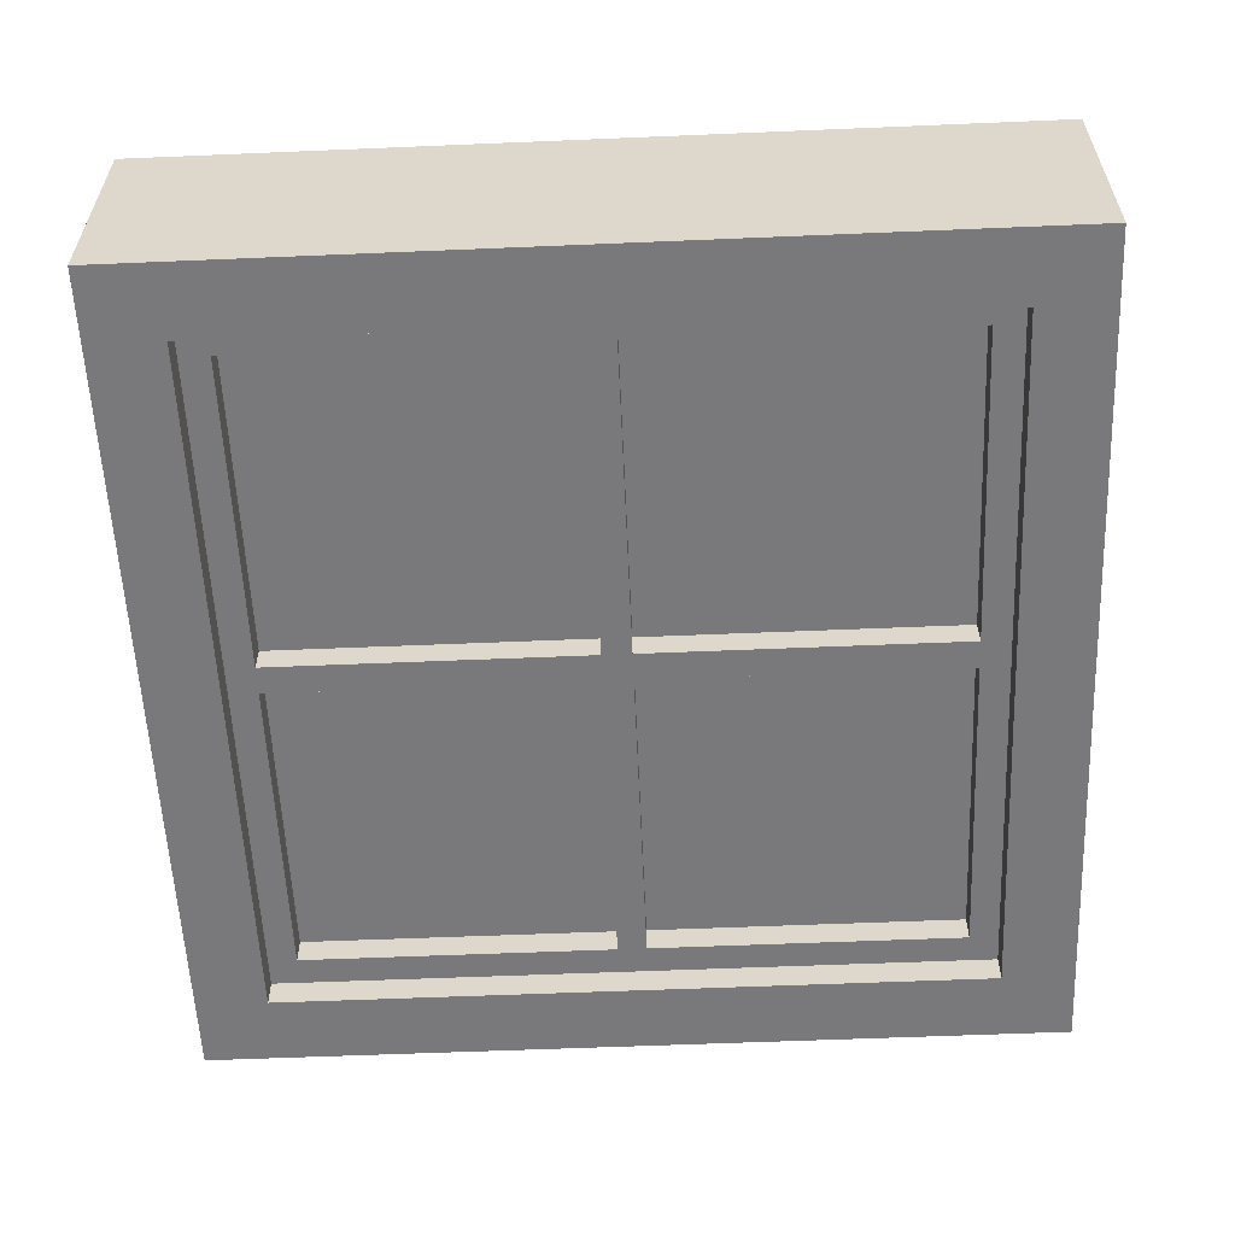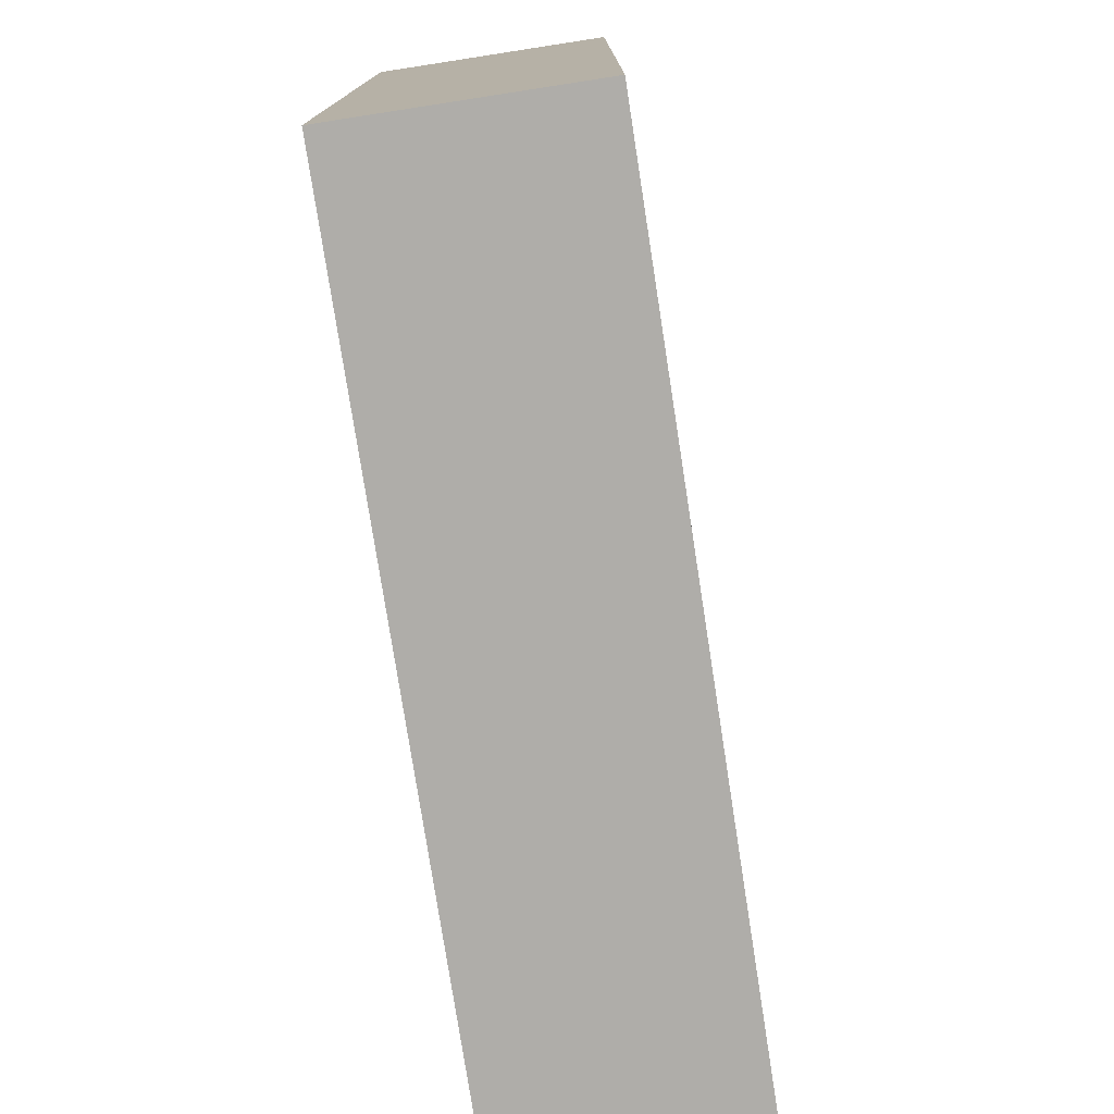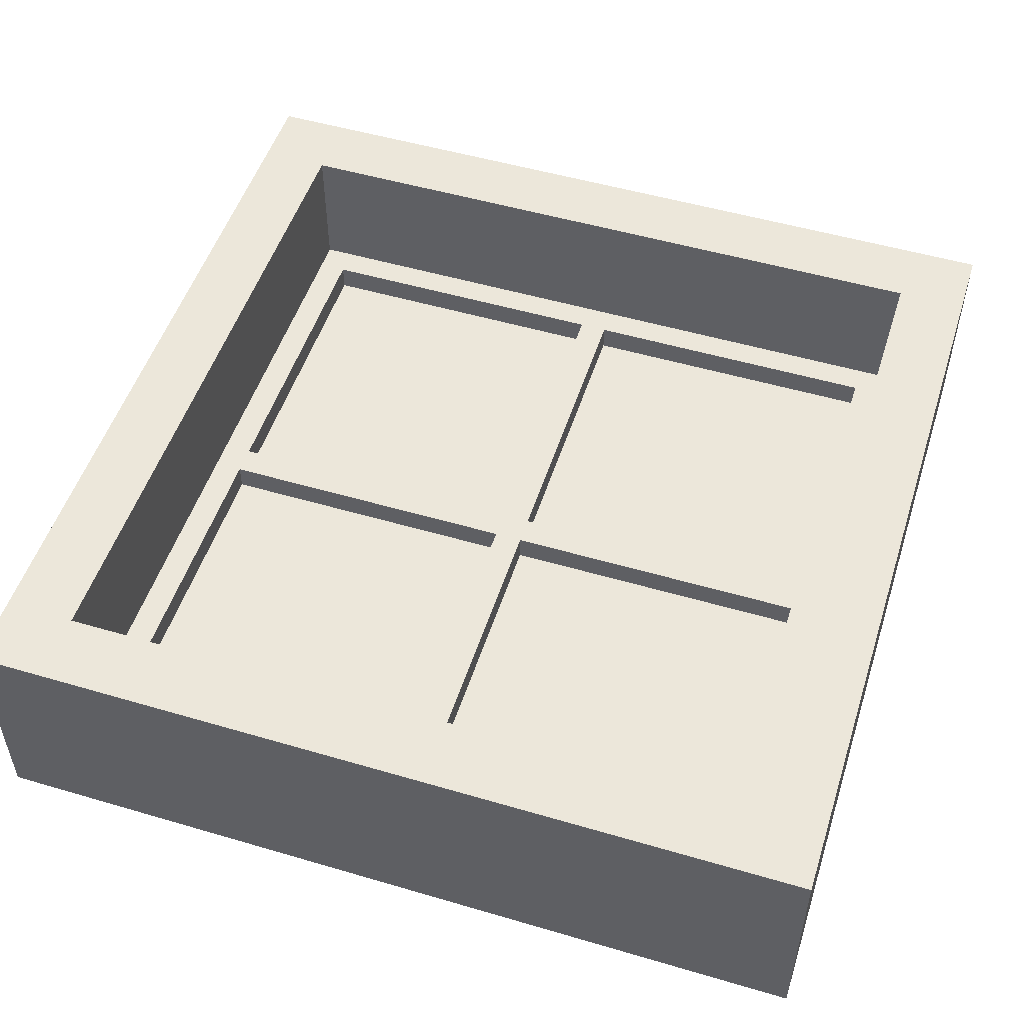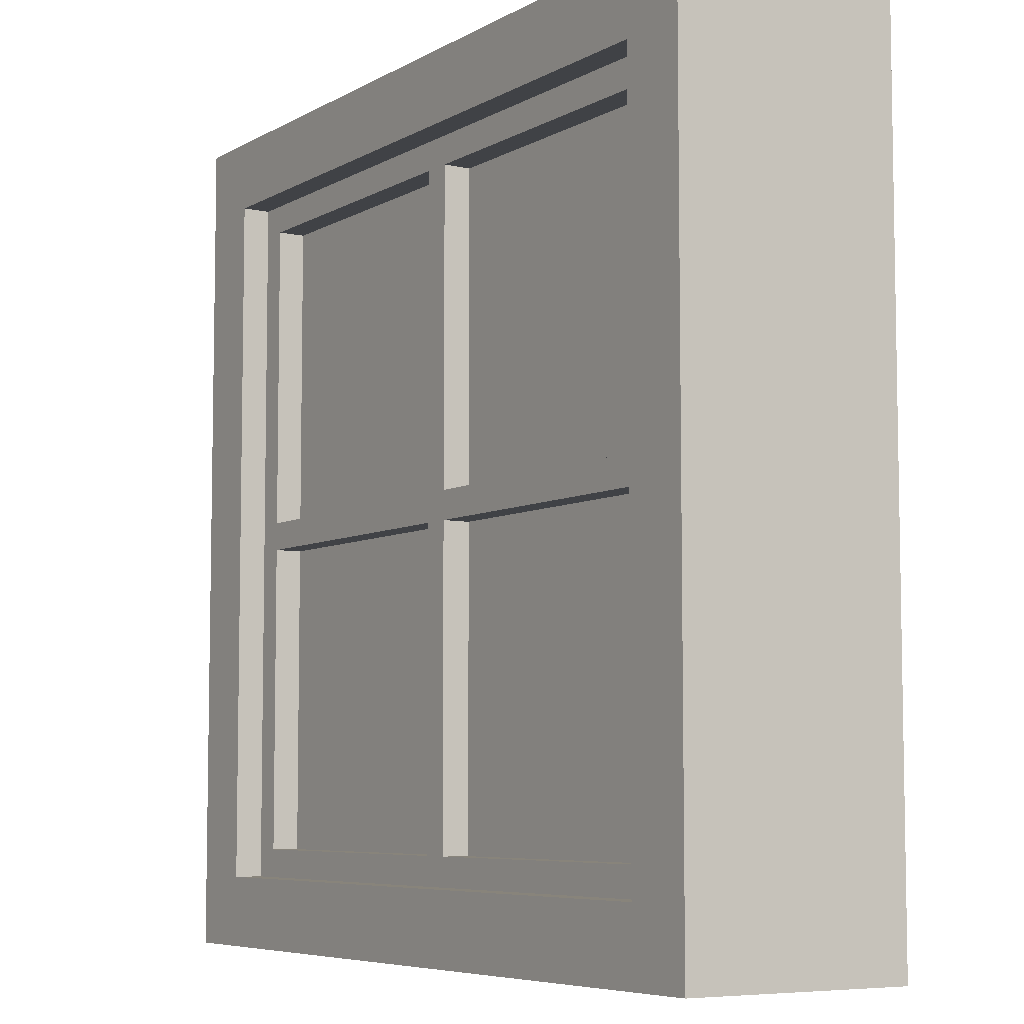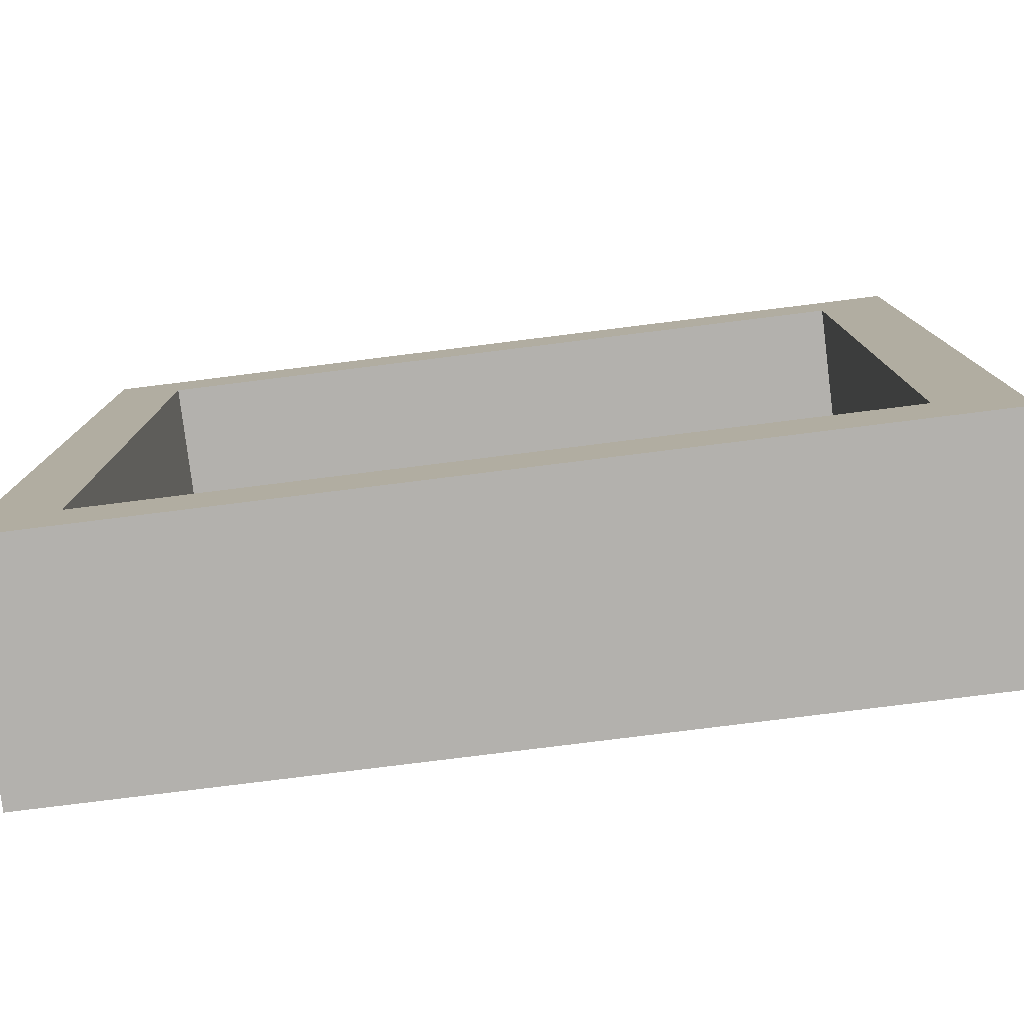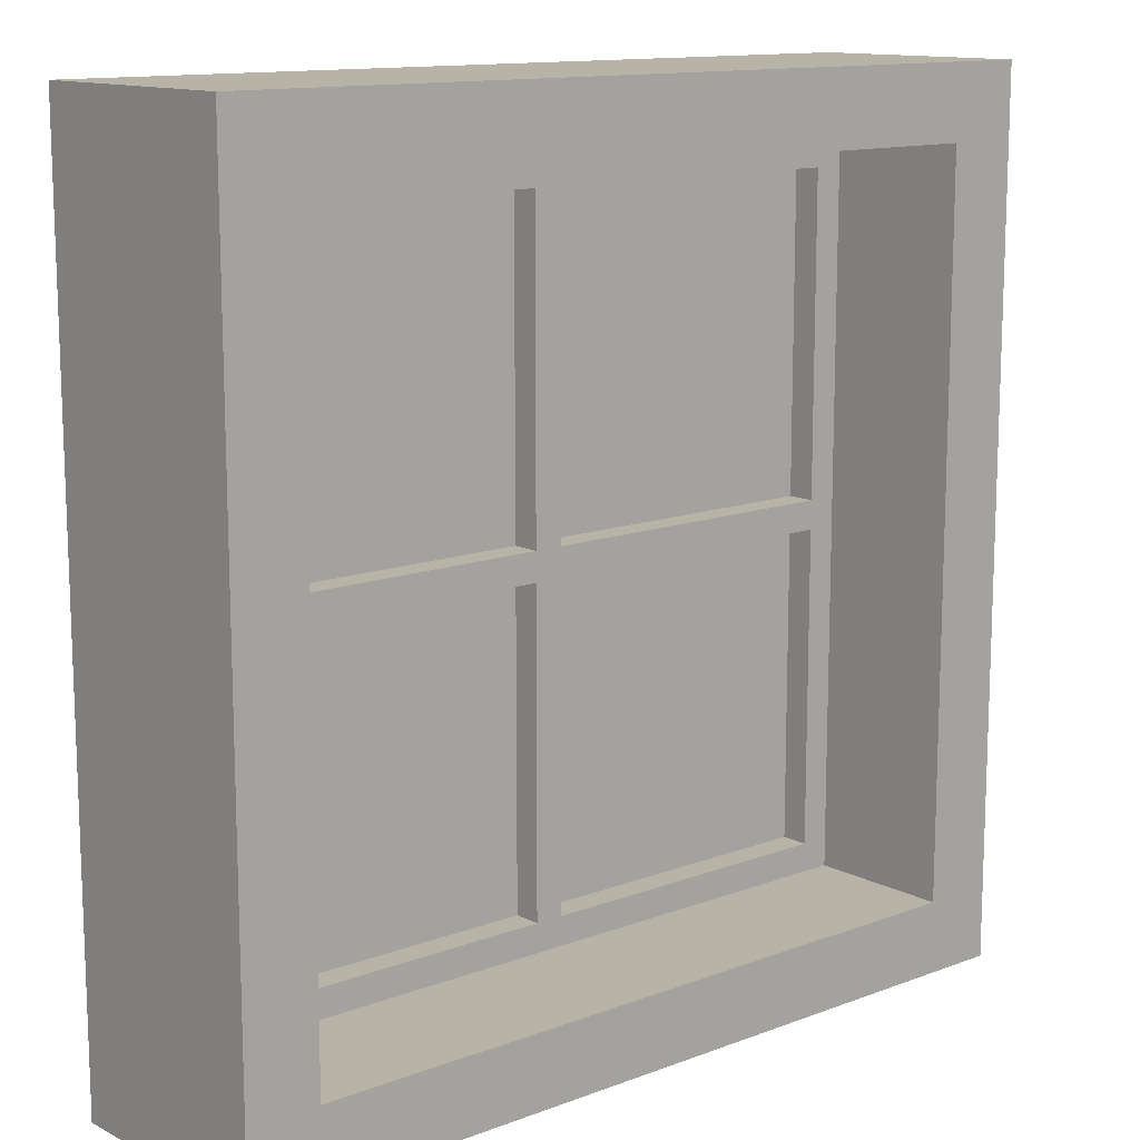
<metadata>
{"format":"obj","ext":"obj","renderer":"f3d","projection":"perspective","resolution":1024,"background":"white","views":[{"elev":-57.9,"azim":2.5,"up":"+Z"},{"elev":-77.3,"azim":98.8,"up":"+Y"},{"elev":51.6,"azim":-162.3,"up":"+Z"},{"elev":-6.5,"azim":-122.6,"up":"+Y"},{"elev":-79.3,"azim":7.1,"up":"+Y"},{"elev":12.8,"azim":-40.9,"up":"+Y"}]}
</metadata>
<code>
g 6_6
v -23 29.16 -4.05
v -1 29.16 -4.05
v -1 7.158 -4.05
v -23 7.158 -4.05
v -23 53.16 -4.05
v -1 53.16 -4.05
v -1 31.16 -4.05
v -23 31.16 -4.05
v 1 29.16 -4.05
v 23 29.16 -4.05
v 23 7.158 -4.05
v 1 7.158 -4.05
v 1 53.16 -4.05
v 23 53.16 -4.05
v 23 31.16 -4.05
v 1 31.16 -4.05
v -23 29.16 -3.95
v -23 7.158 -3.95
v -1 7.158 -3.95
v -1 29.16 -3.95
v -23 53.16 -3.95
v -23 31.16 -3.95
v -1 31.16 -3.95
v -1 53.16 -3.95
v 1 29.16 -3.95
v 1 7.158 -3.95
v 23 7.158 -3.95
v 23 29.16 -3.95
v 1 53.16 -3.95
v 1 31.16 -3.95
v 23 31.16 -3.95
v 23 53.16 -3.95
f 1 2 3 4
f 5 6 7 8
f 9 10 11 12
f 13 14 15 16
f 17 18 19 20
f 21 22 23 24
f 25 26 27 28
f 29 30 31 32
g 2_2
v -23 29.16 -4
v -1 29.16 -6
v -1 29.16 -4
v -23 29.16 -6
v -23 7.158 -6
v -23 7.158 -4
v -1 7.158 -4
v -1 7.158 -6
v -1 31.16 -4
v -1 53.16 -6
v -1 31.16 -6
v -1 53.16 -4
v -23 53.16 -4
v -1 53.16 -6
v -1 53.16 -4
v -23 53.16 -6
v -23 31.16 -6
v -23 31.16 -4
v -1 31.16 -4
v -1 31.16 -6
v 1 53.16 -4
v 1 31.16 -6
v 1 53.16 -6
v 1 31.16 -4
v 23 53.16 -6
v 23 53.16 -4
v 23 31.16 -4
v 23 31.16 -6
v 1 29.16 -4
v 1 7.158 -6
v 1 29.16 -6
v 1 7.158 -4
v 23 29.16 -6
v 23 29.16 -4
v 23 7.158 -4
v 23 7.158 -6
v -1 7.158 -4
v -1 29.16 -6
v -1 7.158 -6
v -1 29.16 -4
v -25 5.158 -8
v 25 5.158 -6
v 25 5.158 -8
v -25 5.158 -6
v -25 55.16 -6
v -25 55.16 -8
v -23 7.158 -6
v -23 29.16 -6
v -23 31.16 -6
v -1 29.16 -6
v 1 29.16 -6
v 23 29.16 -6
v -23 53.16 -6
v -1 53.16 -6
v 1 53.16 -6
v 23 53.16 -6
v 23 7.158 -6
v 25 55.16 -6
v -1 7.158 -6
v 1 7.158 -6
v 23 31.16 -6
v -1 31.16 -6
v 1 31.16 -6
v 25 5.158 -2
v -25 5.158 -2
v 25 55.16 -8
v -25 55.16 -2
v 25 55.16 -2
v -30 0.1579 -4
v 30 0.1579 -8
v 30 0.1579 -4
v -30 0.1579 -8
v 30 60.16 -4
v 30 60.16 -8
v -30 60.16 -8
v -30 60.16 -4
v -25 5.158 -8
v -25 55.16 -8
v 25 55.16 -8
v 25 5.158 -8
f 33 34 35
f 34 33 36
f 33 37 36
f 37 33 38
f 37 39 40
f 39 37 38
f 41 42 43
f 42 41 44
f 45 46 47
f 46 45 48
f 45 49 48
f 49 45 50
f 49 51 52
f 51 49 50
f 53 54 55
f 54 53 56
f 53 57 58
f 57 53 55
f 54 59 60
f 59 54 56
f 59 57 60
f 57 59 58
f 61 62 63
f 62 61 64
f 61 65 66
f 65 61 63
f 62 67 68
f 67 62 64
f 67 65 68
f 65 67 66
f 69 70 71
f 70 69 72
f 76 79 74
f 79 76 77
f 79 77 80
f 80 77 81
f 80 81 82
f 82 81 83
f 83 81 84
f 81 77 85
f 85 77 86
f 86 77 87
f 87 77 88
f 74 89 90
f 89 74 79
f 89 79 91
f 89 91 92
f 90 89 84
f 90 84 93
f 93 84 81
f 93 81 94
f 93 94 95
f 90 93 88
f 90 88 77
f 86 95 94
f 95 86 87
f 82 92 91
f 92 82 83
f 76 96 74
f 96 76 97
f 99 76 77
f 76 99 97
f 99 90 100
f 90 99 77
f 96 90 74
f 90 96 100
f 73 74 75
f 74 73 76
f 77 73 78
f 73 77 76
f 74 98 75
f 98 74 90
f 77 98 90
f 98 77 78
f 101 102 103
f 102 101 104
f 105 102 106
f 102 105 103
f 101 107 104
f 107 101 108
f 104 109 102
f 109 104 107
f 109 107 110
f 110 107 111
f 102 112 106
f 112 102 109
f 106 112 111
f 106 111 107
f 107 105 106
f 105 107 108
g 3_3
v 30 0.1579 8
v 25 5.158 8
v -30 0.1579 8
v 30 60.16 8
v 25 55.16 8
v -25 55.16 8
v -25 5.158 8
v -30 60.16 8
v 30 0.1579 -4
v -30 0.1579 -4
v 30 60.16 -4
v -30 60.16 -4
v 1 53.16 -2
v 1 31.16 -4
v 1 53.16 -4
v 1 31.16 -2
v 23 53.16 -4
v 23 53.16 -2
v 23 31.16 -2
v 23 31.16 -4
v -25 5.158 -2
v 25 5.158 8
v 25 5.158 -2
v -25 5.158 8
v 25 55.16 -2
v 25 55.16 8
v -23 7.158 -2
v -25 55.16 -2
v -23 29.16 -2
v -23 31.16 -2
v -1 29.16 -2
v 1 29.16 -2
v 23 29.16 -2
v -23 53.16 -2
v -1 53.16 -2
v 1 53.16 -2
v 23 53.16 -2
v 23 7.158 -2
v -1 7.158 -2
v 1 7.158 -2
v 23 31.16 -2
v -1 31.16 -2
v 1 31.16 -2
v -25 55.16 8
v -23 29.16 -2
v -1 29.16 -4
v -1 29.16 -2
v -23 29.16 -4
v -1 7.158 -2
v -1 7.158 -4
v -23 7.158 -4
v -23 7.158 -2
v -1 31.16 -2
v -1 53.16 -4
v -1 31.16 -4
v -1 53.16 -2
v -23 31.16 -4
v -23 31.16 -2
v -23 53.16 -2
v -23 53.16 -4
v 1 29.16 -2
v 1 7.158 -4
v 1 29.16 -4
v 1 7.158 -2
v 23 29.16 -4
v 23 29.16 -2
v 23 7.158 -2
v 23 7.158 -4
f 125 126 127
f 126 125 128
f 125 129 130
f 129 125 127
f 126 131 132
f 131 126 128
f 131 129 132
f 129 131 130
f 133 135 139
f 139 140 133
f 139 141 140
f 141 142 140
f 141 143 142
f 143 144 142
f 144 145 142
f 142 146 140
f 146 147 140
f 147 148 140
f 148 149 140
f 135 137 150
f 150 139 135
f 150 151 139
f 150 152 151
f 137 145 150
f 137 153 145
f 153 142 145
f 153 154 142
f 153 155 154
f 137 149 153
f 137 140 149
f 147 154 155
f 155 148 147
f 143 151 152
f 152 144 143
f 157 158 159
f 158 157 160
f 161 158 162
f 158 161 159
f 157 163 160
f 163 157 164
f 163 161 162
f 161 163 164
f 165 166 167
f 166 165 168
f 169 165 167
f 165 169 170
f 171 166 168
f 166 171 172
f 171 169 172
f 169 171 170
f 173 174 175
f 174 173 176
f 173 177 178
f 177 173 175
f 174 179 180
f 179 174 176
f 179 177 180
f 177 179 178
f 113 114 115
f 114 113 116
f 114 116 117
f 117 116 118
f 115 119 120
f 119 115 114
f 120 119 118
f 120 118 116
f 115 121 113
f 121 115 122
f 116 121 123
f 121 116 113
f 124 116 123
f 116 124 120
f 115 124 122
f 124 115 120
f 133 134 135
f 134 133 136
f 134 137 135
f 137 134 138
f 156 133 140
f 133 156 136
f 156 137 138
f 137 156 140

</code>
